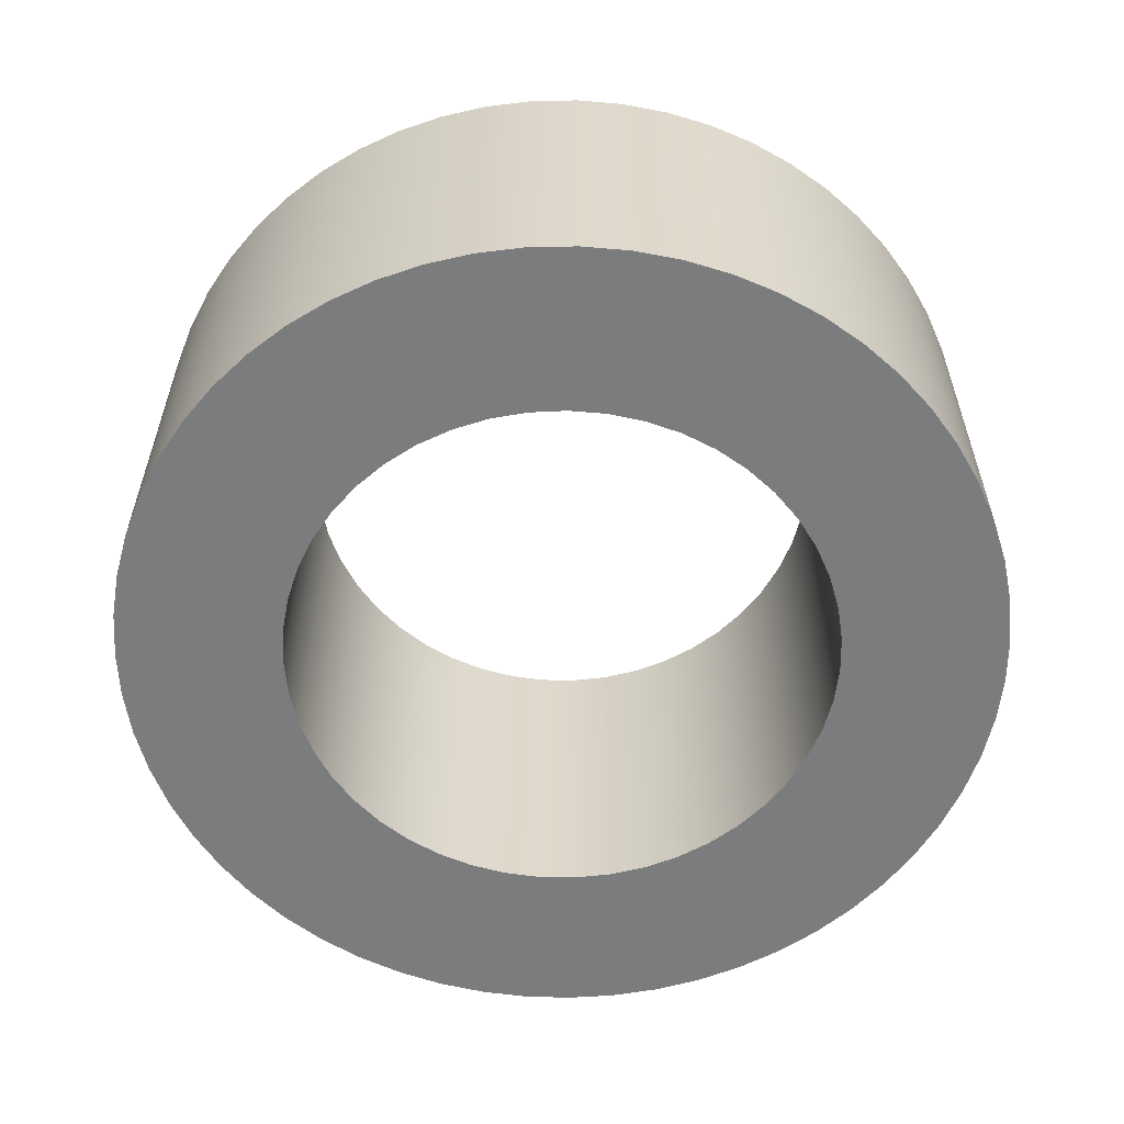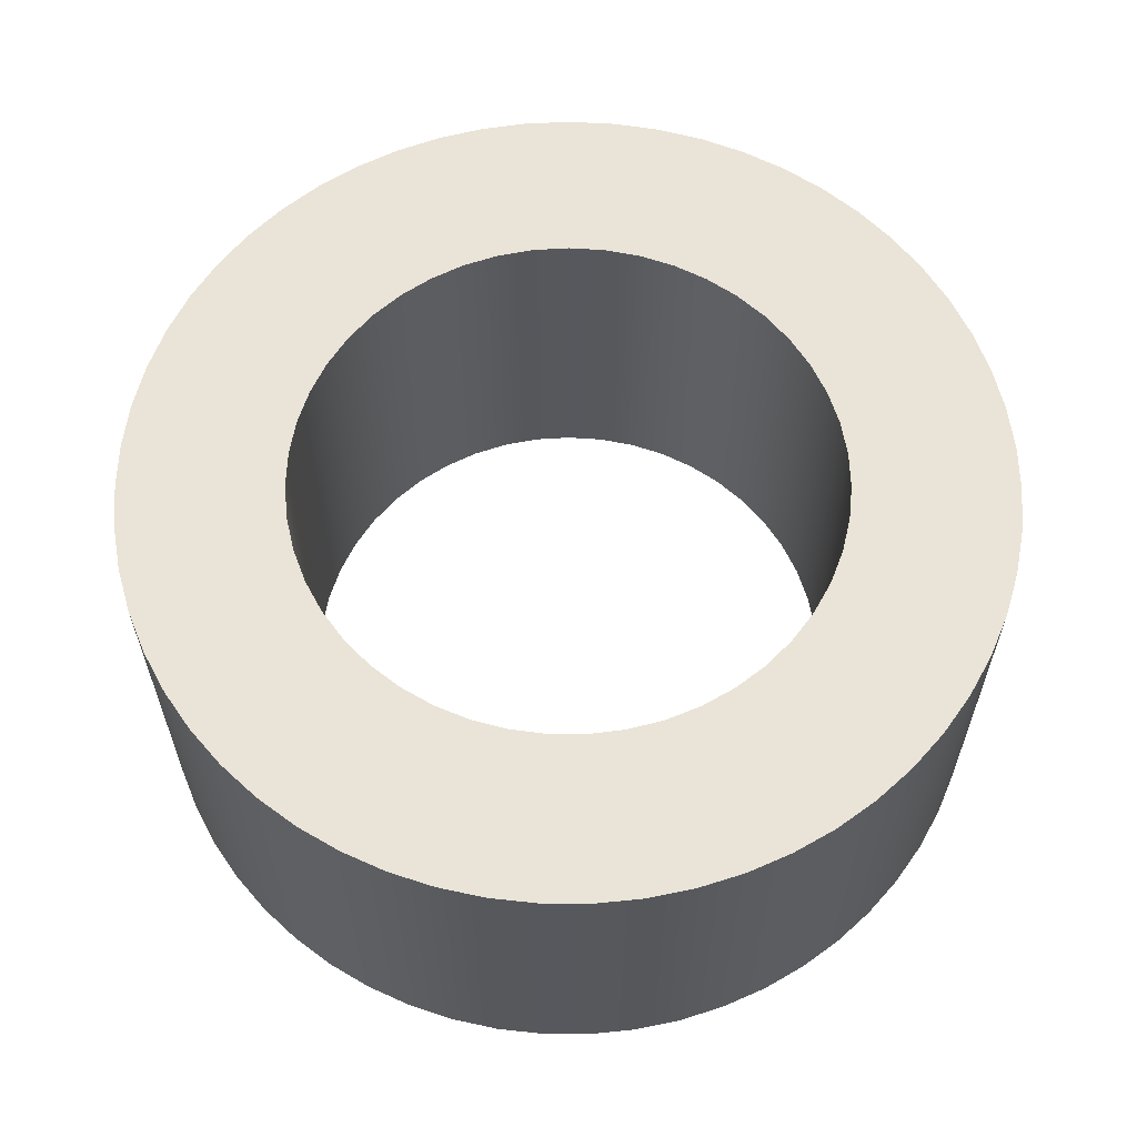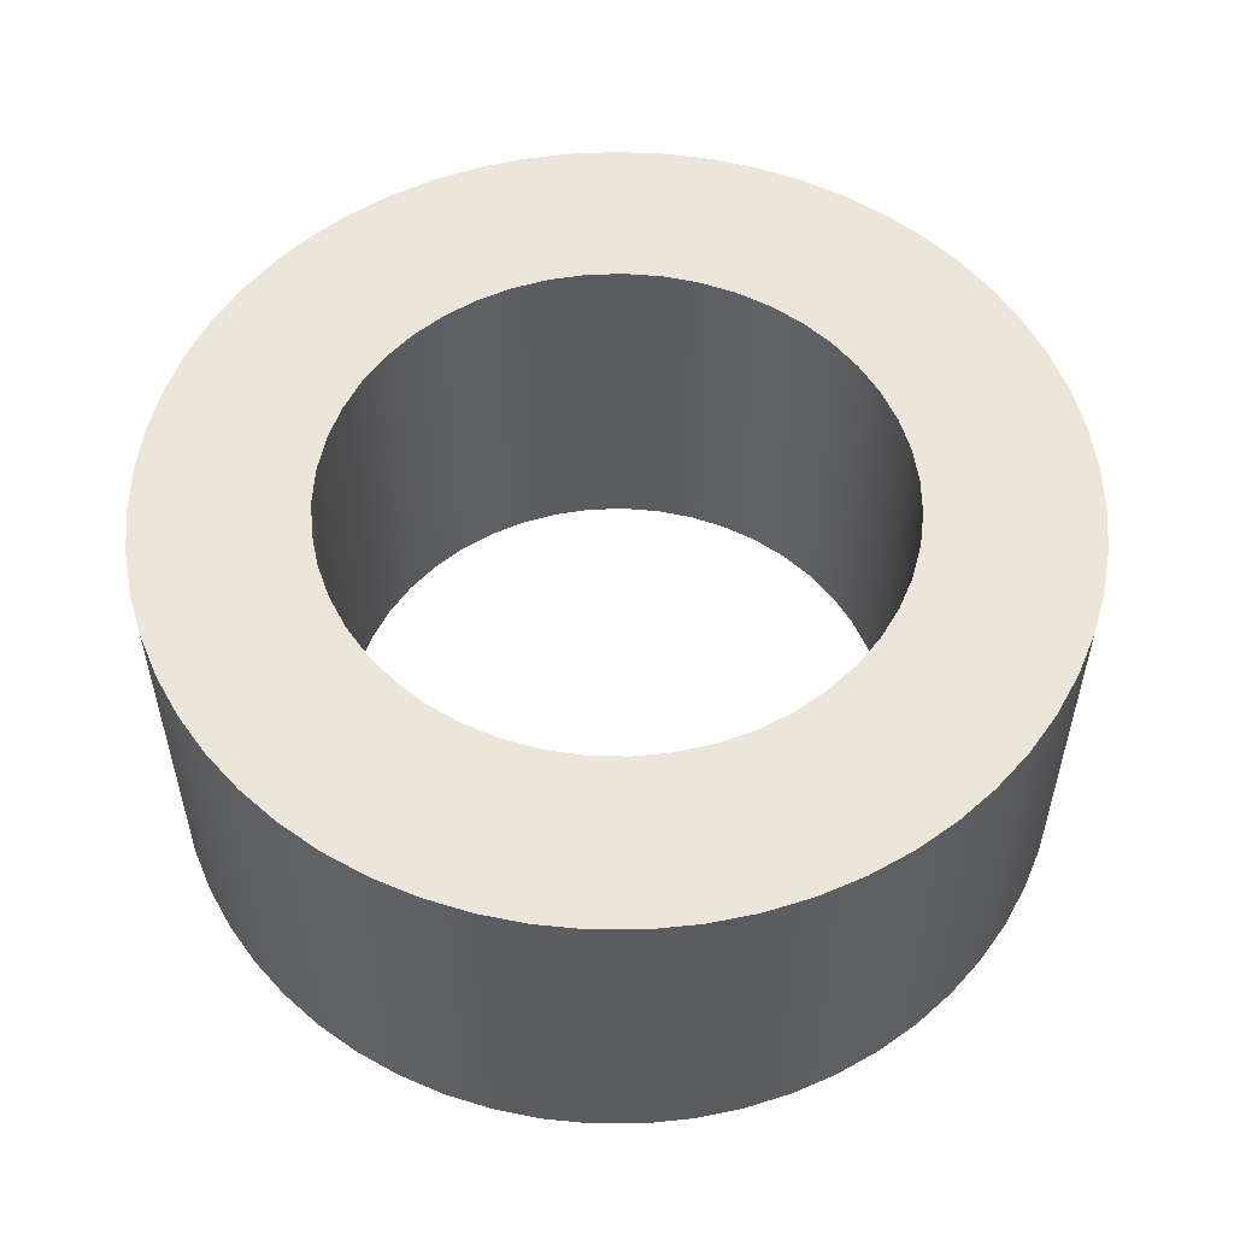
<metadata>
{"format":"obj","ext":"obj","renderer":"f3d","projection":"perspective","resolution":1024,"background":"white","views":[{"elev":-58.7,"azim":54.5,"up":"+Z"},{"elev":61.1,"azim":120.8,"up":"+Z"},{"elev":54.4,"azim":83.8,"up":"+Z"}]}
</metadata>
<code>
v -18.54 -0.001317 -0.5
v -18.54 -0.1013 -0.5
v -18.52 -0.1995 -0.5
v -18.48 -0.2941 -0.5
v -18.44 -0.3835 -0.5
v -18.38 -0.4661 -0.5
v -18.31 -0.5404 -0.5
v -18.24 -0.6051 -0.5
v -18.15 -0.659 -0.5
v -18.06 -0.7012 -0.5
v -17.97 -0.7309 -0.5
v -17.87 -0.7476 -0.5
v -17.77 -0.7509 -0.5
v -17.67 -0.7409 -0.5
v -17.57 -0.7176 -0.5
v -17.48 -0.6816 -0.5
v -17.39 -0.6335 -0.5
v -17.31 -0.5741 -0.5
v -17.24 -0.5044 -0.5
v -17.17 -0.4258 -0.5
v -17.12 -0.3396 -0.5
v -17.08 -0.2473 -0.5
v -17.06 -0.1507 -0.5
v -17.04 -0.05141 -0.5
v -17.04 0.04878 -0.5
v -17.06 0.1481 -0.5
v -17.08 0.2447 -0.5
v -17.12 0.3369 -0.5
v -17.17 0.4231 -0.5
v -17.24 0.5018 -0.5
v -17.31 0.5714 -0.5
v -17.39 0.6309 -0.5
v -17.48 0.679 -0.5
v -17.57 0.715 -0.5
v -17.67 0.7382 -0.5
v -17.77 0.7483 -0.5
v -17.87 0.7449 -0.5
v -17.97 0.7283 -0.5
v -18.06 0.6986 -0.5
v -18.15 0.6564 -0.5
v -18.24 0.6025 -0.5
v -18.31 0.5378 -0.5
v -18.38 0.4635 -0.5
v -18.44 0.3809 -0.5
v -18.48 0.2915 -0.5
v -18.52 0.1968 -0.5
v -18.54 0.09865 -0.5
v -18.99 -0.001317 -0.5
v -18.99 0.1262 -0.5
v -18.97 0.2523 -0.5
v -18.93 0.3756 -0.5
v -18.88 0.4945 -0.5
v -18.83 0.6079 -0.5
v -18.76 0.7143 -0.5
v -18.67 0.8127 -0.5
v -18.58 0.9018 -0.5
v -18.48 0.9806 -0.5
v -18.37 1.048 -0.5
v -18.26 1.104 -0.5
v -18.14 1.148 -0.5
v -18.01 1.178 -0.5
v -17.89 1.195 -0.5
v -17.76 1.198 -0.5
v -17.63 1.188 -0.5
v -17.51 1.164 -0.5
v -17.39 1.128 -0.5
v -17.27 1.078 -0.5
v -17.16 1.016 -0.5
v -17.05 0.9425 -0.5
v -16.96 0.8584 -0.5
v -16.87 0.7646 -0.5
v -16.79 0.662 -0.5
v -16.73 0.552 -0.5
v -16.67 0.4357 -0.5
v -16.63 0.3144 -0.5
v -16.61 0.1896 -0.5
v -16.59 0.06255 -0.5
v -16.59 -0.06518 -0.5
v -16.61 -0.1922 -0.5
v -16.63 -0.317 -0.5
v -16.67 -0.4383 -0.5
v -16.73 -0.5546 -0.5
v -16.79 -0.6647 -0.5
v -16.87 -0.7672 -0.5
v -16.96 -0.8611 -0.5
v -17.05 -0.9452 -0.5
v -17.16 -1.019 -0.5
v -17.27 -1.08 -0.5
v -17.39 -1.13 -0.5
v -17.51 -1.167 -0.5
v -17.63 -1.191 -0.5
v -17.76 -1.201 -0.5
v -17.89 -1.197 -0.5
v -18.01 -1.181 -0.5
v -18.14 -1.15 -0.5
v -18.26 -1.107 -0.5
v -18.37 -1.051 -0.5
v -18.48 -0.9833 -0.5
v -18.58 -0.9044 -0.5
v -18.67 -0.8153 -0.5
v -18.76 -0.717 -0.5
v -18.83 -0.6105 -0.5
v -18.88 -0.4972 -0.5
v -18.93 -0.3782 -0.5
v -18.97 -0.255 -0.5
v -18.99 -0.1289 -0.5
v -18.54 -0.001317 -0.5
v -18.54 0.09865 -0.5
v -18.52 0.1968 -0.5
v -18.48 0.2915 -0.5
v -18.44 0.3809 -0.5
v -18.38 0.4635 -0.5
v -18.31 0.5378 -0.5
v -18.24 0.6025 -0.5
v -18.15 0.6564 -0.5
v -18.06 0.6986 -0.5
v -17.97 0.7283 -0.5
v -17.87 0.7449 -0.5
v -17.77 0.7483 -0.5
v -17.67 0.7382 -0.5
v -17.57 0.715 -0.5
v -17.48 0.679 -0.5
v -17.39 0.6309 -0.5
v -17.31 0.5714 -0.5
v -17.24 0.5018 -0.5
v -17.17 0.4231 -0.5
v -17.12 0.3369 -0.5
v -17.08 0.2447 -0.5
v -17.06 0.1481 -0.5
v -17.04 0.04878 -0.5
v -17.04 -0.05141 -0.5
v -17.06 -0.1507 -0.5
v -17.08 -0.2473 -0.5
v -17.12 -0.3396 -0.5
v -17.17 -0.4258 -0.5
v -17.24 -0.5044 -0.5
v -17.31 -0.5741 -0.5
v -17.39 -0.6335 -0.5
v -17.48 -0.6816 -0.5
v -17.57 -0.7176 -0.5
v -17.67 -0.7409 -0.5
v -17.77 -0.7509 -0.5
v -17.87 -0.7476 -0.5
v -17.97 -0.7309 -0.5
v -18.06 -0.7012 -0.5
v -18.15 -0.659 -0.5
v -18.24 -0.6051 -0.5
v -18.31 -0.5404 -0.5
v -18.38 -0.4661 -0.5
v -18.44 -0.3835 -0.5
v -18.48 -0.2941 -0.5
v -18.52 -0.1995 -0.5
v -18.54 -0.1013 -0.5
v -18.54 -0.001317 0.5
v -18.54 -0.1013 0.5
v -18.52 -0.1995 0.5
v -18.48 -0.2941 0.5
v -18.44 -0.3835 0.5
v -18.38 -0.4661 0.5
v -18.31 -0.5404 0.5
v -18.24 -0.6051 0.5
v -18.15 -0.659 0.5
v -18.06 -0.7012 0.5
v -17.97 -0.7309 0.5
v -17.87 -0.7476 0.5
v -17.77 -0.7509 0.5
v -17.67 -0.7409 0.5
v -17.57 -0.7176 0.5
v -17.48 -0.6816 0.5
v -17.39 -0.6335 0.5
v -17.31 -0.5741 0.5
v -17.24 -0.5044 0.5
v -17.17 -0.4258 0.5
v -17.12 -0.3396 0.5
v -17.08 -0.2473 0.5
v -17.06 -0.1507 0.5
v -17.04 -0.05141 0.5
v -17.04 0.04878 0.5
v -17.06 0.1481 0.5
v -17.08 0.2447 0.5
v -17.12 0.3369 0.5
v -17.17 0.4231 0.5
v -17.24 0.5018 0.5
v -17.31 0.5714 0.5
v -17.39 0.6309 0.5
v -17.48 0.679 0.5
v -17.57 0.715 0.5
v -17.67 0.7382 0.5
v -17.77 0.7483 0.5
v -17.87 0.7449 0.5
v -17.97 0.7283 0.5
v -18.06 0.6986 0.5
v -18.15 0.6564 0.5
v -18.24 0.6025 0.5
v -18.31 0.5378 0.5
v -18.38 0.4635 0.5
v -18.44 0.3809 0.5
v -18.48 0.2915 0.5
v -18.52 0.1968 0.5
v -18.54 0.09865 0.5
v -18.54 -0.001317 0.5
v -18.54 -0.001317 -0.5
v -18.99 -0.001317 -0.5
v -18.99 -0.1289 -0.5
v -18.97 -0.255 -0.5
v -18.93 -0.3782 -0.5
v -18.88 -0.4972 -0.5
v -18.83 -0.6105 -0.5
v -18.76 -0.717 -0.5
v -18.67 -0.8153 -0.5
v -18.58 -0.9044 -0.5
v -18.48 -0.9833 -0.5
v -18.37 -1.051 -0.5
v -18.26 -1.107 -0.5
v -18.14 -1.15 -0.5
v -18.01 -1.181 -0.5
v -17.89 -1.197 -0.5
v -17.76 -1.201 -0.5
v -17.63 -1.191 -0.5
v -17.51 -1.167 -0.5
v -17.39 -1.13 -0.5
v -17.27 -1.08 -0.5
v -17.16 -1.019 -0.5
v -17.05 -0.9452 -0.5
v -16.96 -0.8611 -0.5
v -16.87 -0.7672 -0.5
v -16.79 -0.6647 -0.5
v -16.73 -0.5546 -0.5
v -16.67 -0.4383 -0.5
v -16.63 -0.317 -0.5
v -16.61 -0.1922 -0.5
v -16.59 -0.06518 -0.5
v -16.59 0.06255 -0.5
v -16.61 0.1896 -0.5
v -16.63 0.3144 -0.5
v -16.67 0.4357 -0.5
v -16.73 0.552 -0.5
v -16.79 0.662 -0.5
v -16.87 0.7646 -0.5
v -16.96 0.8584 -0.5
v -17.05 0.9425 -0.5
v -17.16 1.016 -0.5
v -17.27 1.078 -0.5
v -17.39 1.128 -0.5
v -17.51 1.164 -0.5
v -17.63 1.188 -0.5
v -17.76 1.198 -0.5
v -17.89 1.195 -0.5
v -18.01 1.178 -0.5
v -18.14 1.148 -0.5
v -18.26 1.104 -0.5
v -18.37 1.048 -0.5
v -18.48 0.9806 -0.5
v -18.58 0.9018 -0.5
v -18.67 0.8127 -0.5
v -18.76 0.7143 -0.5
v -18.83 0.6079 -0.5
v -18.88 0.4945 -0.5
v -18.93 0.3756 -0.5
v -18.97 0.2523 -0.5
v -18.99 0.1262 -0.5
v -18.99 -0.001317 0.5
v -18.99 0.1262 0.5
v -18.97 0.2523 0.5
v -18.93 0.3756 0.5
v -18.88 0.4945 0.5
v -18.83 0.6079 0.5
v -18.76 0.7143 0.5
v -18.67 0.8127 0.5
v -18.58 0.9018 0.5
v -18.48 0.9806 0.5
v -18.37 1.048 0.5
v -18.26 1.104 0.5
v -18.14 1.148 0.5
v -18.01 1.178 0.5
v -17.89 1.195 0.5
v -17.76 1.198 0.5
v -17.63 1.188 0.5
v -17.51 1.164 0.5
v -17.39 1.128 0.5
v -17.27 1.078 0.5
v -17.16 1.016 0.5
v -17.05 0.9425 0.5
v -16.96 0.8584 0.5
v -16.87 0.7646 0.5
v -16.79 0.662 0.5
v -16.73 0.552 0.5
v -16.67 0.4357 0.5
v -16.63 0.3144 0.5
v -16.61 0.1896 0.5
v -16.59 0.06255 0.5
v -16.59 -0.06518 0.5
v -16.61 -0.1922 0.5
v -16.63 -0.317 0.5
v -16.67 -0.4383 0.5
v -16.73 -0.5546 0.5
v -16.79 -0.6647 0.5
v -16.87 -0.7672 0.5
v -16.96 -0.8611 0.5
v -17.05 -0.9452 0.5
v -17.16 -1.019 0.5
v -17.27 -1.08 0.5
v -17.39 -1.13 0.5
v -17.51 -1.167 0.5
v -17.63 -1.191 0.5
v -17.76 -1.201 0.5
v -17.89 -1.197 0.5
v -18.01 -1.181 0.5
v -18.14 -1.15 0.5
v -18.26 -1.107 0.5
v -18.37 -1.051 0.5
v -18.48 -0.9833 0.5
v -18.58 -0.9044 0.5
v -18.67 -0.8153 0.5
v -18.76 -0.717 0.5
v -18.83 -0.6105 0.5
v -18.88 -0.4972 0.5
v -18.93 -0.3782 0.5
v -18.97 -0.255 0.5
v -18.99 -0.1289 0.5
v -18.99 -0.001317 -0.5
v -18.99 -0.001317 0.5
v -18.54 -0.001317 0.5
v -18.54 0.09865 0.5
v -18.52 0.1968 0.5
v -18.48 0.2915 0.5
v -18.44 0.3809 0.5
v -18.38 0.4635 0.5
v -18.31 0.5378 0.5
v -18.24 0.6025 0.5
v -18.15 0.6564 0.5
v -18.06 0.6986 0.5
v -17.97 0.7283 0.5
v -17.87 0.7449 0.5
v -17.77 0.7483 0.5
v -17.67 0.7382 0.5
v -17.57 0.715 0.5
v -17.48 0.679 0.5
v -17.39 0.6309 0.5
v -17.31 0.5714 0.5
v -17.24 0.5018 0.5
v -17.17 0.4231 0.5
v -17.12 0.3369 0.5
v -17.08 0.2447 0.5
v -17.06 0.1481 0.5
v -17.04 0.04878 0.5
v -17.04 -0.05141 0.5
v -17.06 -0.1507 0.5
v -17.08 -0.2473 0.5
v -17.12 -0.3396 0.5
v -17.17 -0.4258 0.5
v -17.24 -0.5044 0.5
v -17.31 -0.5741 0.5
v -17.39 -0.6335 0.5
v -17.48 -0.6816 0.5
v -17.57 -0.7176 0.5
v -17.67 -0.7409 0.5
v -17.77 -0.7509 0.5
v -17.87 -0.7476 0.5
v -17.97 -0.7309 0.5
v -18.06 -0.7012 0.5
v -18.15 -0.659 0.5
v -18.24 -0.6051 0.5
v -18.31 -0.5404 0.5
v -18.38 -0.4661 0.5
v -18.44 -0.3835 0.5
v -18.48 -0.2941 0.5
v -18.52 -0.1995 0.5
v -18.54 -0.1013 0.5
v -18.99 -0.001317 0.5
v -18.99 -0.1289 0.5
v -18.97 -0.255 0.5
v -18.93 -0.3782 0.5
v -18.88 -0.4972 0.5
v -18.83 -0.6105 0.5
v -18.76 -0.717 0.5
v -18.67 -0.8153 0.5
v -18.58 -0.9044 0.5
v -18.48 -0.9833 0.5
v -18.37 -1.051 0.5
v -18.26 -1.107 0.5
v -18.14 -1.15 0.5
v -18.01 -1.181 0.5
v -17.89 -1.197 0.5
v -17.76 -1.201 0.5
v -17.63 -1.191 0.5
v -17.51 -1.167 0.5
v -17.39 -1.13 0.5
v -17.27 -1.08 0.5
v -17.16 -1.019 0.5
v -17.05 -0.9452 0.5
v -16.96 -0.8611 0.5
v -16.87 -0.7672 0.5
v -16.79 -0.6647 0.5
v -16.73 -0.5546 0.5
v -16.67 -0.4383 0.5
v -16.63 -0.317 0.5
v -16.61 -0.1922 0.5
v -16.59 -0.06518 0.5
v -16.59 0.06255 0.5
v -16.61 0.1896 0.5
v -16.63 0.3144 0.5
v -16.67 0.4357 0.5
v -16.73 0.552 0.5
v -16.79 0.662 0.5
v -16.87 0.7646 0.5
v -16.96 0.8584 0.5
v -17.05 0.9425 0.5
v -17.16 1.016 0.5
v -17.27 1.078 0.5
v -17.39 1.128 0.5
v -17.51 1.164 0.5
v -17.63 1.188 0.5
v -17.76 1.198 0.5
v -17.89 1.195 0.5
v -18.01 1.178 0.5
v -18.14 1.148 0.5
v -18.26 1.104 0.5
v -18.37 1.048 0.5
v -18.48 0.9806 0.5
v -18.58 0.9018 0.5
v -18.67 0.8127 0.5
v -18.76 0.7143 0.5
v -18.83 0.6079 0.5
v -18.88 0.4945 0.5
v -18.93 0.3756 0.5
v -18.97 0.2523 0.5
v -18.99 0.1262 0.5
g 68550b6c-e31e-11ea-920b-54bf646e7e1f
f 2 106 1
f 1 106 48
f 1 48 49
f 106 2 105
f 105 2 3
f 105 3 104
f 104 3 4
f 104 4 103
f 103 4 5
f 103 5 102
f 102 5 101
f 101 5 6
f 101 6 100
f 100 6 7
f 100 7 99
f 99 7 8
f 99 8 98
f 98 8 9
f 98 9 97
f 97 9 96
f 96 9 10
f 96 10 95
f 95 10 11
f 95 11 94
f 94 11 12
f 94 12 93
f 93 12 13
f 93 13 92
f 92 13 91
f 91 13 14
f 91 14 90
f 90 14 15
f 90 15 89
f 89 15 16
f 89 16 88
f 88 16 17
f 88 17 87
f 87 17 86
f 86 17 18
f 86 18 85
f 85 18 19
f 85 19 84
f 84 19 20
f 84 20 83
f 83 20 21
f 83 21 82
f 82 21 81
f 81 21 22
f 81 22 80
f 80 22 23
f 80 23 79
f 79 23 24
f 79 24 78
f 78 24 25
f 78 25 77
f 77 25 76
f 76 25 26
f 76 26 75
f 75 26 27
f 75 27 74
f 74 27 28
f 74 28 73
f 73 28 72
f 72 28 29
f 72 29 71
f 71 29 30
f 71 30 70
f 70 30 31
f 70 31 69
f 69 31 32
f 69 32 68
f 68 32 67
f 67 32 33
f 67 33 66
f 66 33 34
f 66 34 65
f 65 34 35
f 65 35 64
f 64 35 36
f 64 36 63
f 63 36 62
f 62 36 37
f 62 37 61
f 61 37 38
f 61 38 60
f 60 38 39
f 60 39 59
f 59 39 40
f 59 40 58
f 58 40 57
f 57 40 41
f 57 41 56
f 56 41 42
f 56 42 55
f 55 42 43
f 55 43 54
f 54 43 44
f 54 44 53
f 53 44 52
f 52 44 45
f 52 45 51
f 51 45 46
f 51 46 50
f 50 46 47
f 50 47 49
f 49 47 1
g 6855327a-e31e-11ea-beae-54bf646e7e1f
f 108 200 107
f 107 200 201
f 202 154 153
f 153 154 155
f 153 155 152
f 152 155 156
f 152 156 151
f 151 156 157
f 151 157 150
f 150 157 158
f 150 158 149
f 149 158 159
f 149 159 148
f 148 159 160
f 148 160 147
f 147 160 161
f 147 161 146
f 146 161 162
f 146 162 145
f 145 162 163
f 145 163 144
f 144 163 164
f 144 164 143
f 143 164 165
f 143 165 142
f 142 165 166
f 142 166 141
f 141 166 167
f 141 167 140
f 140 167 168
f 140 168 139
f 139 168 169
f 139 169 138
f 138 169 170
f 138 170 137
f 137 170 171
f 137 171 136
f 136 171 172
f 136 172 135
f 135 172 173
f 135 173 134
f 134 173 174
f 134 174 133
f 133 174 175
f 133 175 132
f 132 175 176
f 132 176 131
f 131 176 177
f 131 177 130
f 130 177 178
f 130 178 129
f 129 178 179
f 129 179 128
f 128 179 180
f 128 180 127
f 127 180 181
f 127 181 126
f 126 181 182
f 126 182 125
f 125 182 183
f 125 183 124
f 124 183 184
f 124 184 123
f 123 184 185
f 123 185 122
f 122 185 186
f 122 186 121
f 121 186 187
f 121 187 120
f 120 187 188
f 120 188 119
f 119 188 189
f 119 189 118
f 118 189 190
f 118 190 117
f 117 190 191
f 117 191 116
f 116 191 192
f 116 192 115
f 115 192 193
f 115 193 114
f 114 193 194
f 114 194 113
f 113 194 195
f 113 195 112
f 112 195 196
f 112 196 111
f 111 196 197
f 111 197 110
f 110 197 198
f 110 198 109
f 109 198 199
f 109 199 108
f 108 199 200
g 6855809e-e31e-11ea-a80e-54bf646e7e1f
f 204 320 203
f 203 320 322
f 321 262 261
f 261 262 263
f 261 263 260
f 260 263 264
f 260 264 259
f 259 264 265
f 259 265 258
f 258 265 266
f 258 266 257
f 257 266 267
f 257 267 256
f 256 267 268
f 256 268 255
f 255 268 269
f 255 269 254
f 254 269 270
f 254 270 253
f 253 270 271
f 253 271 252
f 252 271 272
f 252 272 251
f 251 272 273
f 251 273 250
f 250 273 274
f 250 274 249
f 249 274 275
f 249 275 248
f 248 275 276
f 248 276 247
f 247 276 277
f 247 277 246
f 246 277 278
f 246 278 245
f 245 278 279
f 245 279 244
f 244 279 280
f 244 280 243
f 243 280 281
f 243 281 242
f 242 281 282
f 242 282 241
f 241 282 283
f 241 283 240
f 240 283 284
f 240 284 239
f 239 284 285
f 239 285 238
f 238 285 286
f 238 286 237
f 237 286 287
f 237 287 236
f 236 287 288
f 236 288 235
f 235 288 289
f 235 289 234
f 234 289 290
f 234 290 233
f 233 290 291
f 233 291 232
f 232 291 292
f 232 292 231
f 231 292 293
f 231 293 230
f 230 293 294
f 230 294 229
f 229 294 295
f 229 295 228
f 228 295 296
f 228 296 227
f 227 296 297
f 227 297 226
f 226 297 298
f 226 298 225
f 225 298 299
f 225 299 224
f 224 299 300
f 224 300 223
f 223 300 301
f 223 301 222
f 222 301 302
f 222 302 221
f 221 302 303
f 221 303 220
f 220 303 304
f 220 304 219
f 219 304 305
f 219 305 218
f 218 305 306
f 218 306 217
f 217 306 307
f 217 307 216
f 216 307 308
f 216 308 215
f 215 308 309
f 215 309 214
f 214 309 310
f 214 310 213
f 213 310 311
f 213 311 212
f 212 311 312
f 212 312 211
f 211 312 313
f 211 313 210
f 210 313 314
f 210 314 209
f 209 314 315
f 209 315 208
f 208 315 316
f 208 316 207
f 207 316 317
f 207 317 206
f 206 317 318
f 206 318 205
f 205 318 319
f 205 319 204
f 204 319 320
g 6855a7b0-e31e-11ea-bb46-54bf646e7e1f
f 324 428 323
f 323 428 370
f 323 370 371
f 428 324 427
f 427 324 325
f 427 325 426
f 426 325 326
f 426 326 425
f 425 326 327
f 425 327 424
f 424 327 423
f 423 327 328
f 423 328 422
f 422 328 329
f 422 329 421
f 421 329 330
f 421 330 420
f 420 330 331
f 420 331 419
f 419 331 418
f 418 331 332
f 418 332 417
f 417 332 333
f 417 333 416
f 416 333 334
f 416 334 415
f 415 334 335
f 415 335 414
f 414 335 413
f 413 335 336
f 413 336 412
f 412 336 337
f 412 337 411
f 411 337 338
f 411 338 410
f 410 338 339
f 410 339 409
f 409 339 408
f 408 339 340
f 408 340 407
f 407 340 341
f 407 341 406
f 406 341 342
f 406 342 405
f 405 342 343
f 405 343 404
f 404 343 403
f 403 343 344
f 403 344 402
f 402 344 345
f 402 345 401
f 401 345 346
f 401 346 400
f 400 346 399
f 399 346 347
f 399 347 398
f 398 347 348
f 398 348 397
f 397 348 349
f 397 349 396
f 396 349 350
f 396 350 395
f 395 350 394
f 394 350 351
f 394 351 393
f 393 351 352
f 393 352 392
f 392 352 353
f 392 353 391
f 391 353 354
f 391 354 390
f 390 354 389
f 389 354 355
f 389 355 388
f 388 355 356
f 388 356 387
f 387 356 357
f 387 357 386
f 386 357 358
f 386 358 385
f 385 358 384
f 384 358 359
f 384 359 383
f 383 359 360
f 383 360 382
f 382 360 361
f 382 361 381
f 381 361 362
f 381 362 380
f 380 362 379
f 379 362 363
f 379 363 378
f 378 363 364
f 378 364 377
f 377 364 365
f 377 365 376
f 376 365 366
f 376 366 375
f 375 366 374
f 374 366 367
f 374 367 373
f 373 367 368
f 373 368 372
f 372 368 369
f 372 369 371
f 371 369 323

</code>
